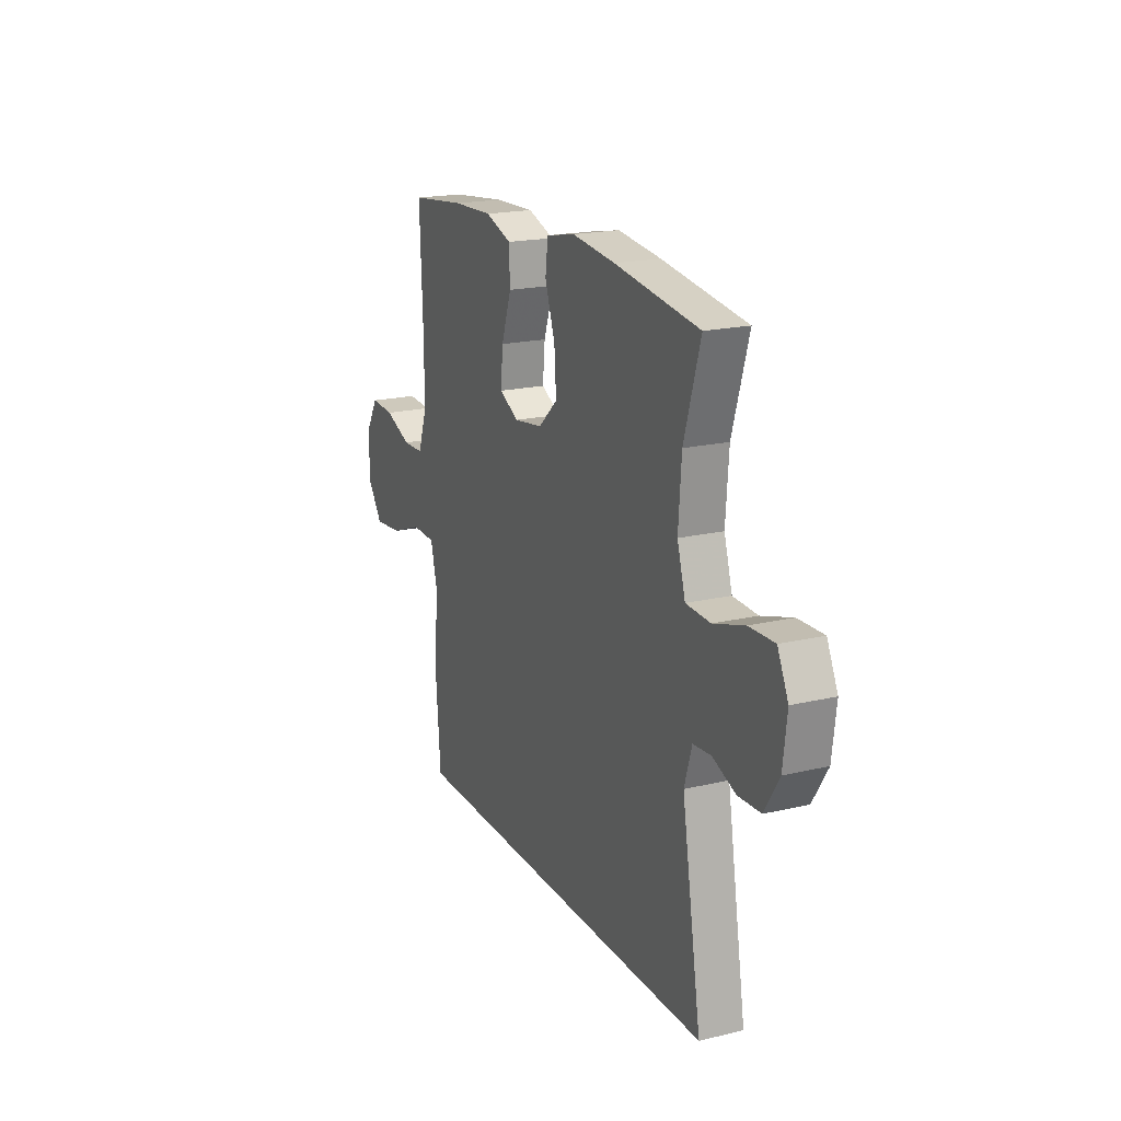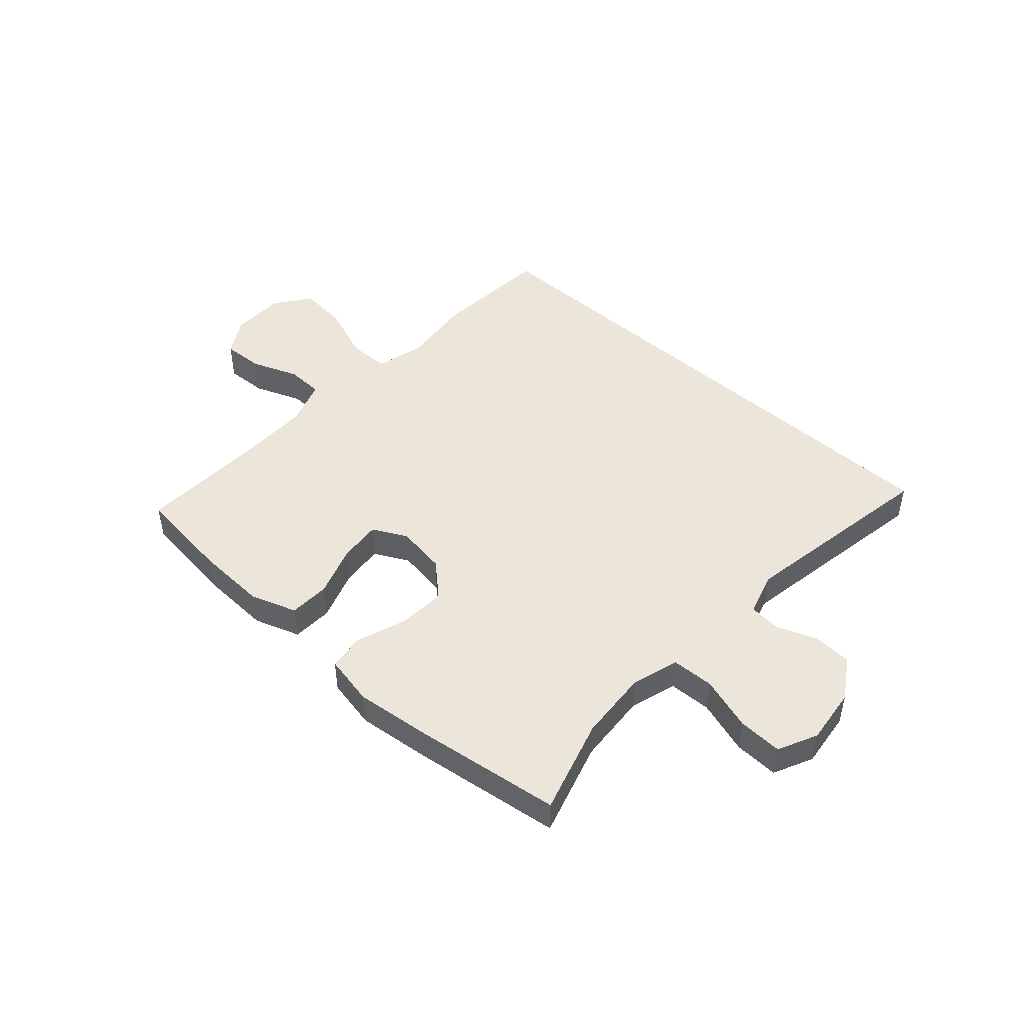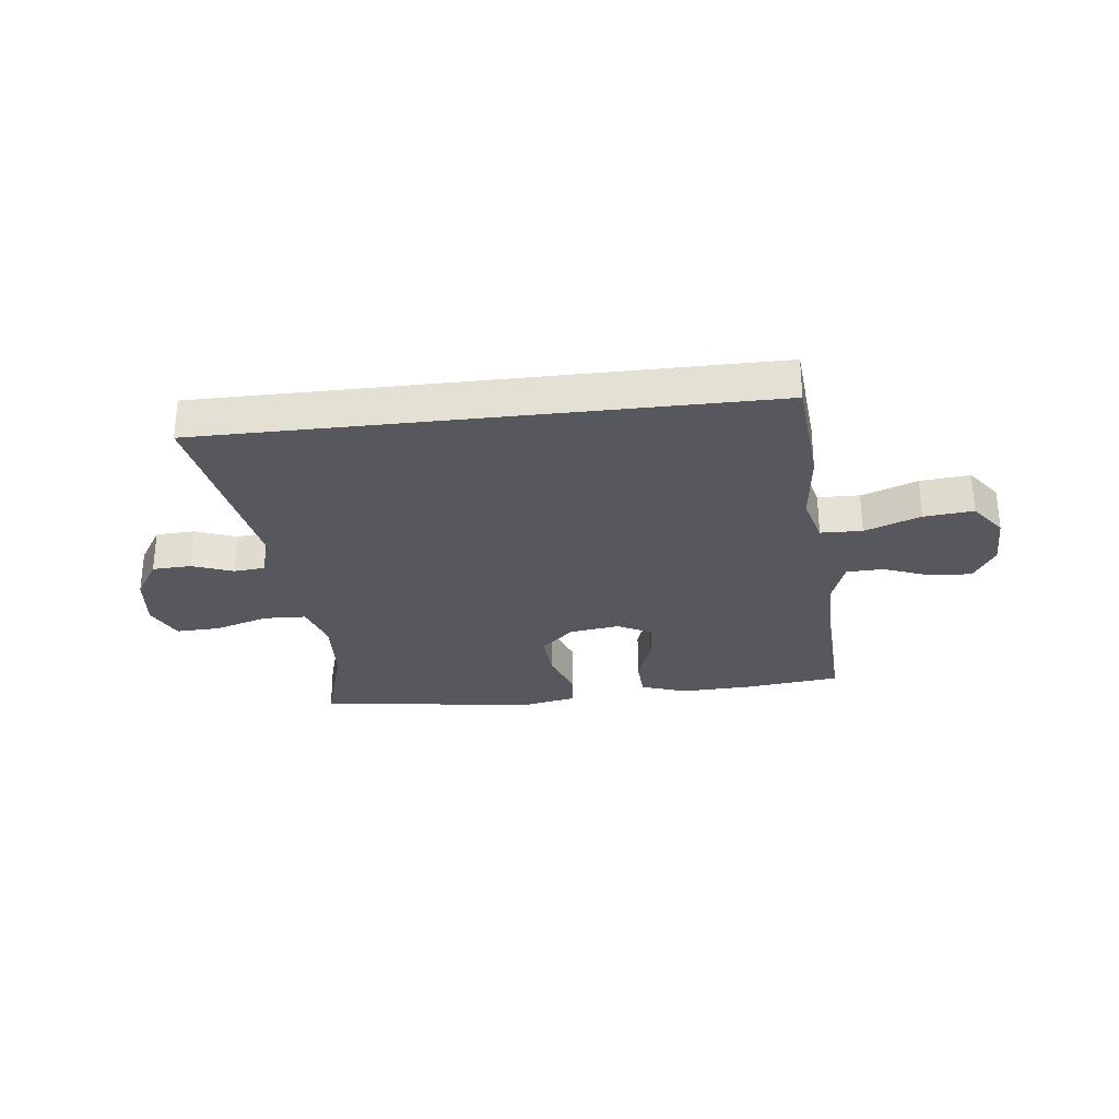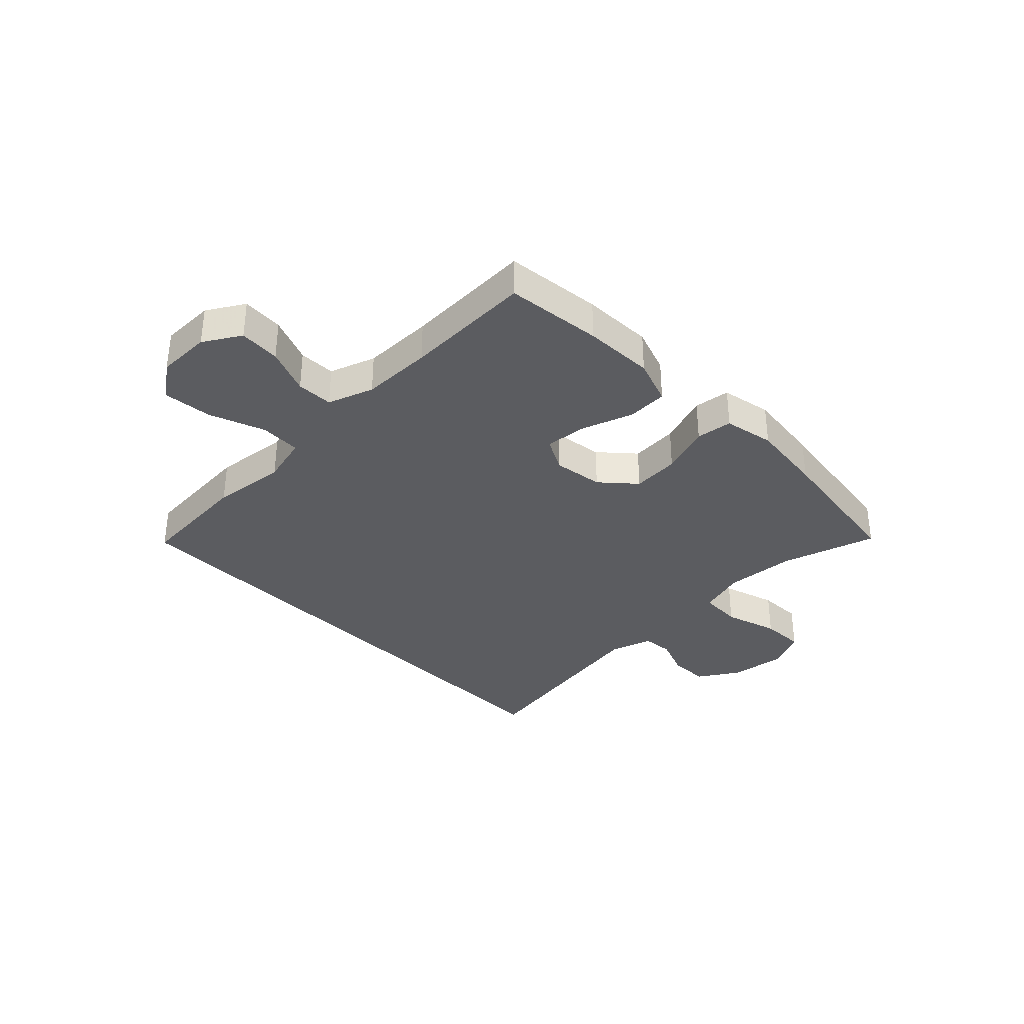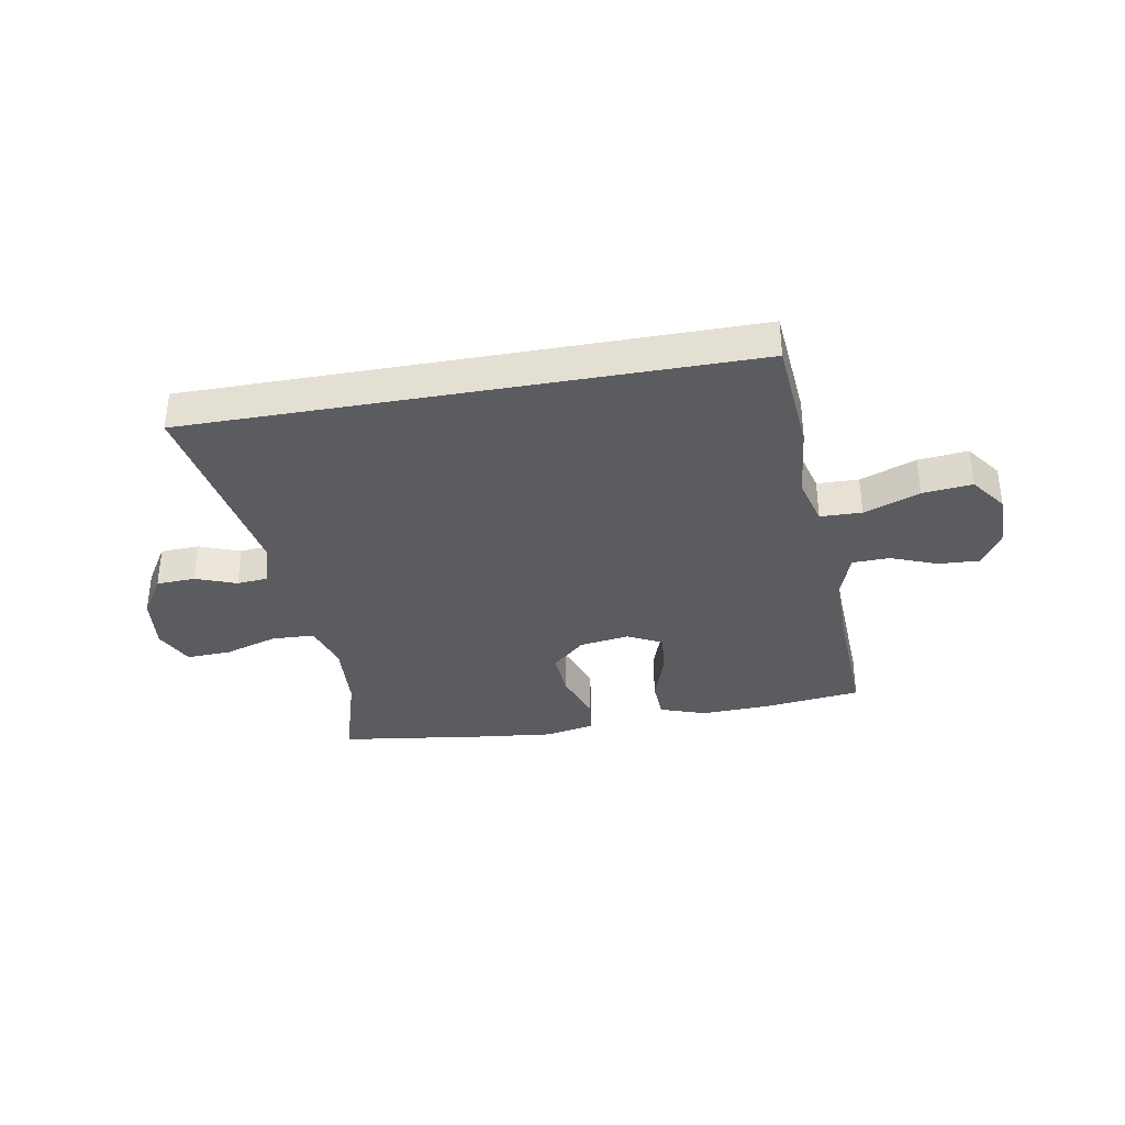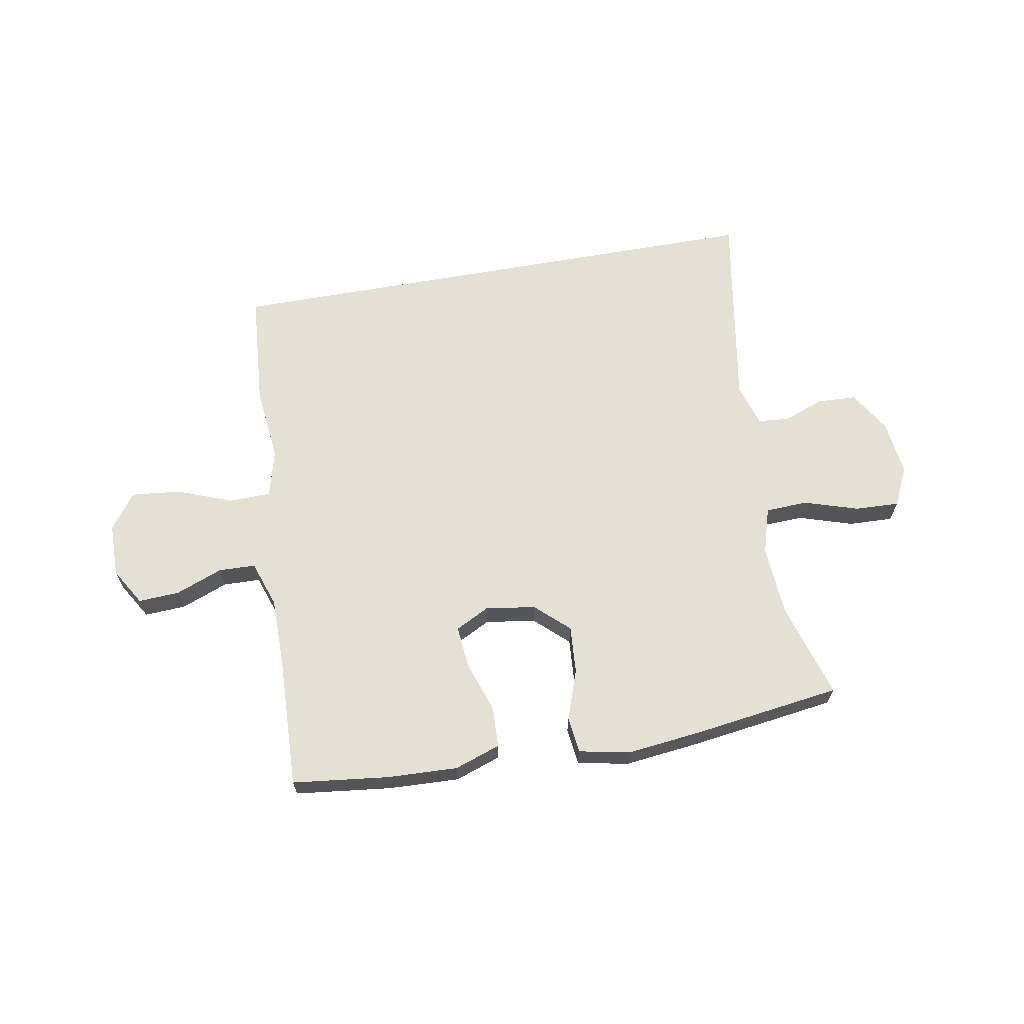
<metadata>
{"format":"obj","ext":"obj","renderer":"f3d","projection":"perspective","resolution":1024,"background":"white","views":[{"elev":19.2,"azim":65.9,"up":"+Z"},{"elev":47.4,"azim":42.1,"up":"+Y"},{"elev":-28.9,"azim":-173.3,"up":"+Y"},{"elev":-34.6,"azim":-45.9,"up":"+Y"},{"elev":-35.2,"azim":-169.8,"up":"+Y"},{"elev":65.2,"azim":-10.1,"up":"+Y"}]}
</metadata>
<code>
v 0.532 0.07 -0.5
v -0.449 0.07 -0.5
v -0.465 0.07 -0.296
v -0.451 0.07 -0.164
v -0.473 0.07 -0.079
v -0.546 0.07 -0.077
v -0.644 0.07 -0.114
v -0.731 0.07 -0.123
v -0.777 0.07 -0.06
v -0.778 0.07 0.035
v -0.739 0.07 0.1
v -0.666 0.07 0.096
v -0.584 0.07 0.064
v -0.519 0.07 0.066
v -0.491 0.07 0.147
v -0.491 0.07 0.272
v -0.5 0.07 0.5
v -0.33 0.07 0.52
v -0.206 0.07 0.525
v -0.125 0.07 0.497
v -0.122 0.07 0.425
v -0.153 0.07 0.335
v -0.16 0.07 0.26
v -0.1 0.07 0.229
v -0.012 0.07 0.242
v 0.047 0.07 0.296
v 0.041 0.07 0.38
v 0.01 0.07 0.469
v 0.018 0.07 0.533
v 0.107 0.07 0.551
v 0.24 0.07 0.536
v 0.5 0.07 0.5
v 0.45 0.07 0.333
v 0.441 0.07 0.207
v 0.466 0.07 0.124
v 0.541 0.07 0.121
v 0.636 0.07 0.151
v 0.714 0.07 0.154
v 0.747 0.07 0.085
v 0.735 0.07 -0.014
v 0.69 0.07 -0.086
v 0.621 0.07 -0.089
v 0.55 0.07 -0.062
v 0.495 0.07 -0.067
v 0.472 0.07 -0.143
v 0.532 0 -0.5
v -0.449 0 -0.5
v -0.465 0 -0.296
v -0.451 0 -0.164
v -0.473 0 -0.079
v -0.546 0 -0.077
v -0.644 0 -0.114
v -0.731 0 -0.123
v -0.777 0 -0.06
v -0.778 0 0.035
v -0.739 0 0.1
v -0.666 0 0.096
v -0.584 0 0.064
v -0.519 0 0.066
v -0.491 0 0.147
v -0.491 0 0.272
v -0.5 0 0.5
v -0.33 0 0.52
v -0.206 0 0.525
v -0.125 0 0.497
v -0.122 0 0.425
v -0.153 0 0.335
v -0.16 0 0.26
v -0.1 0 0.229
v -0.012 0 0.242
v 0.047 0 0.296
v 0.041 0 0.38
v 0.01 0 0.469
v 0.018 0 0.533
v 0.107 0 0.551
v 0.24 0 0.536
v 0.5 0 0.5
v 0.45 0 0.333
v 0.441 0 0.207
v 0.466 0 0.124
v 0.541 0 0.121
v 0.636 0 0.151
v 0.714 0 0.154
v 0.747 0 0.085
v 0.735 0 -0.014
v 0.69 0 -0.086
v 0.621 0 -0.089
v 0.55 0 -0.062
v 0.495 0 -0.067
v 0.472 0 -0.143
f 41 42 43
f 40 41 43
f 39 40 43
f 38 39 43
f 37 38 43
f 36 37 43
f 35 36 43 44
f 34 35 44 45
f 31 32 33
f 30 31 33
f 29 30 33
f 28 29 33
f 27 28 33
f 26 27 33 34
f 25 26 34 45
f 20 21 22
f 19 20 22
f 18 19 22
f 17 18 22
f 16 17 22
f 15 16 22 23
f 14 15 23 24
f 11 12 13
f 10 11 13
f 9 10 13
f 8 9 13
f 7 8 13
f 6 7 13
f 5 6 13 14
f 2 3 4
f 1 2 4
f 45 1 4
f 25 45 4
f 24 25 4
f 5 14 24
f 4 5 24
f 88 87 86
f 88 86 85
f 88 85 84
f 88 84 83
f 88 83 82
f 88 82 81
f 89 88 81 80
f 90 89 80 79
f 78 77 76
f 78 76 75
f 78 75 74
f 78 74 73
f 78 73 72
f 79 78 72 71
f 90 79 71 70
f 67 66 65
f 67 65 64
f 67 64 63
f 67 63 62
f 67 62 61
f 68 67 61 60
f 69 68 60 59
f 58 57 56
f 58 56 55
f 58 55 54
f 58 54 53
f 58 53 52
f 58 52 51
f 59 58 51 50
f 49 48 47
f 49 47 46
f 49 46 90
f 49 90 70
f 49 70 69
f 69 59 50
f 69 50 49
f 1 46 47 2
f 2 47 48 3
f 3 48 49 4
f 4 49 50 5
f 5 50 51 6
f 6 51 52 7
f 7 52 53 8
f 8 53 54 9
f 9 54 55 10
f 10 55 56 11
f 11 56 57 12
f 12 57 58 13
f 13 58 59 14
f 14 59 60 15
f 15 60 61 16
f 16 61 62 17
f 17 62 63 18
f 18 63 64 19
f 19 64 65 20
f 20 65 66 21
f 21 66 67 22
f 22 67 68 23
f 23 68 69 24
f 24 69 70 25
f 25 70 71 26
f 26 71 72 27
f 27 72 73 28
f 28 73 74 29
f 29 74 75 30
f 30 75 76 31
f 31 76 77 32
f 32 77 78 33
f 33 78 79 34
f 34 79 80 35
f 35 80 81 36
f 36 81 82 37
f 37 82 83 38
f 38 83 84 39
f 39 84 85 40
f 40 85 86 41
f 41 86 87 42
f 42 87 88 43
f 43 88 89 44
f 44 89 90 45
f 45 90 46 1

</code>
